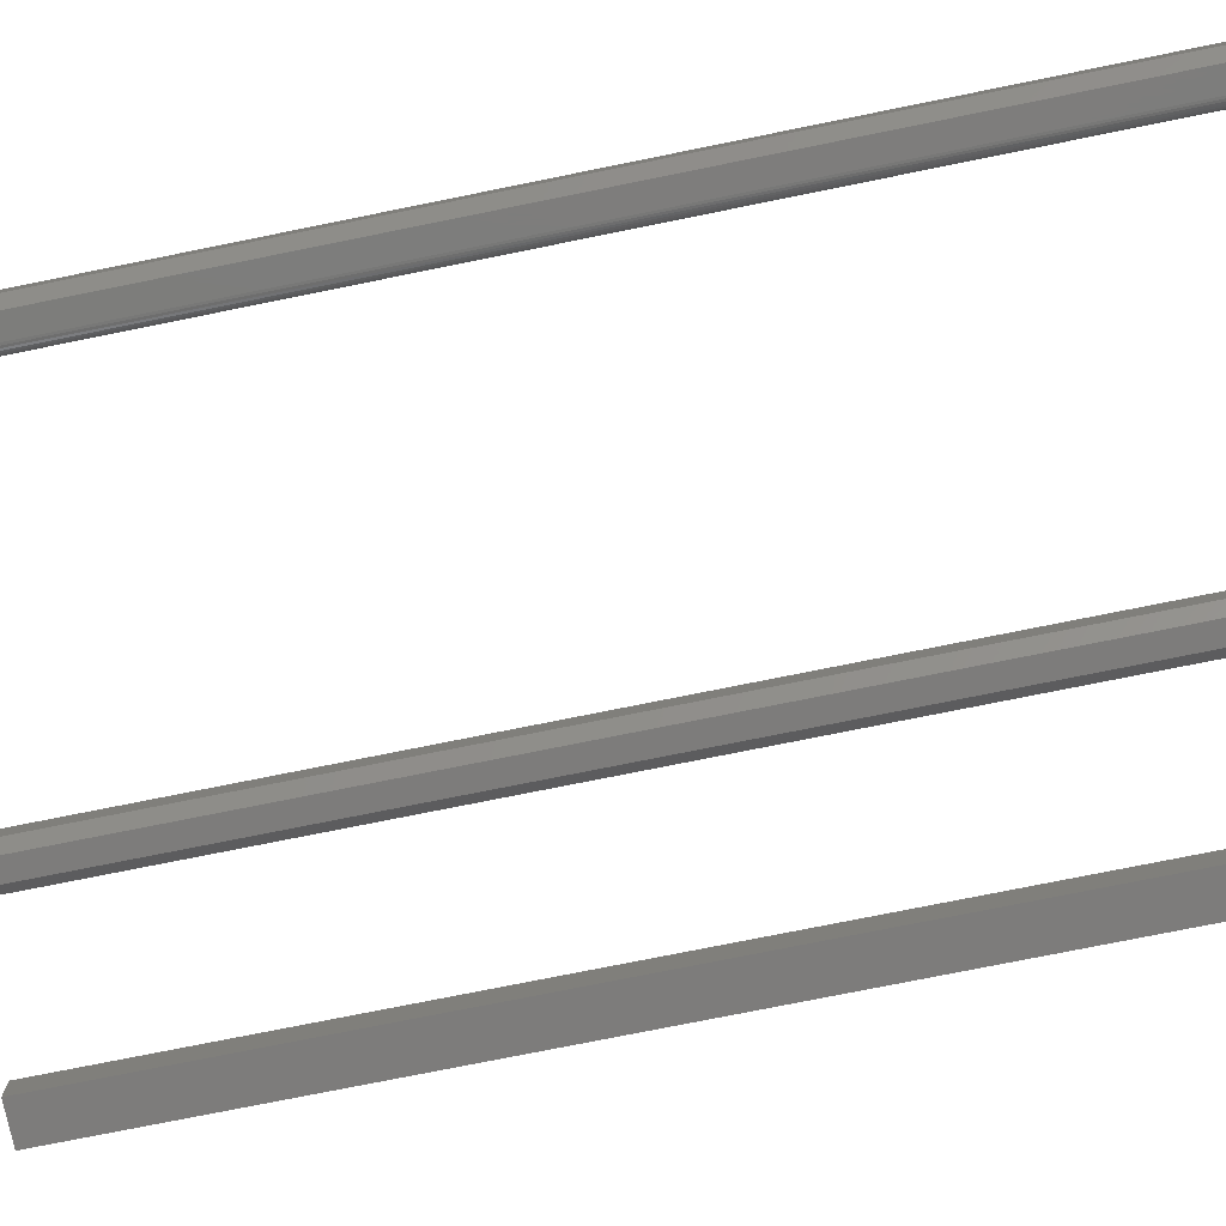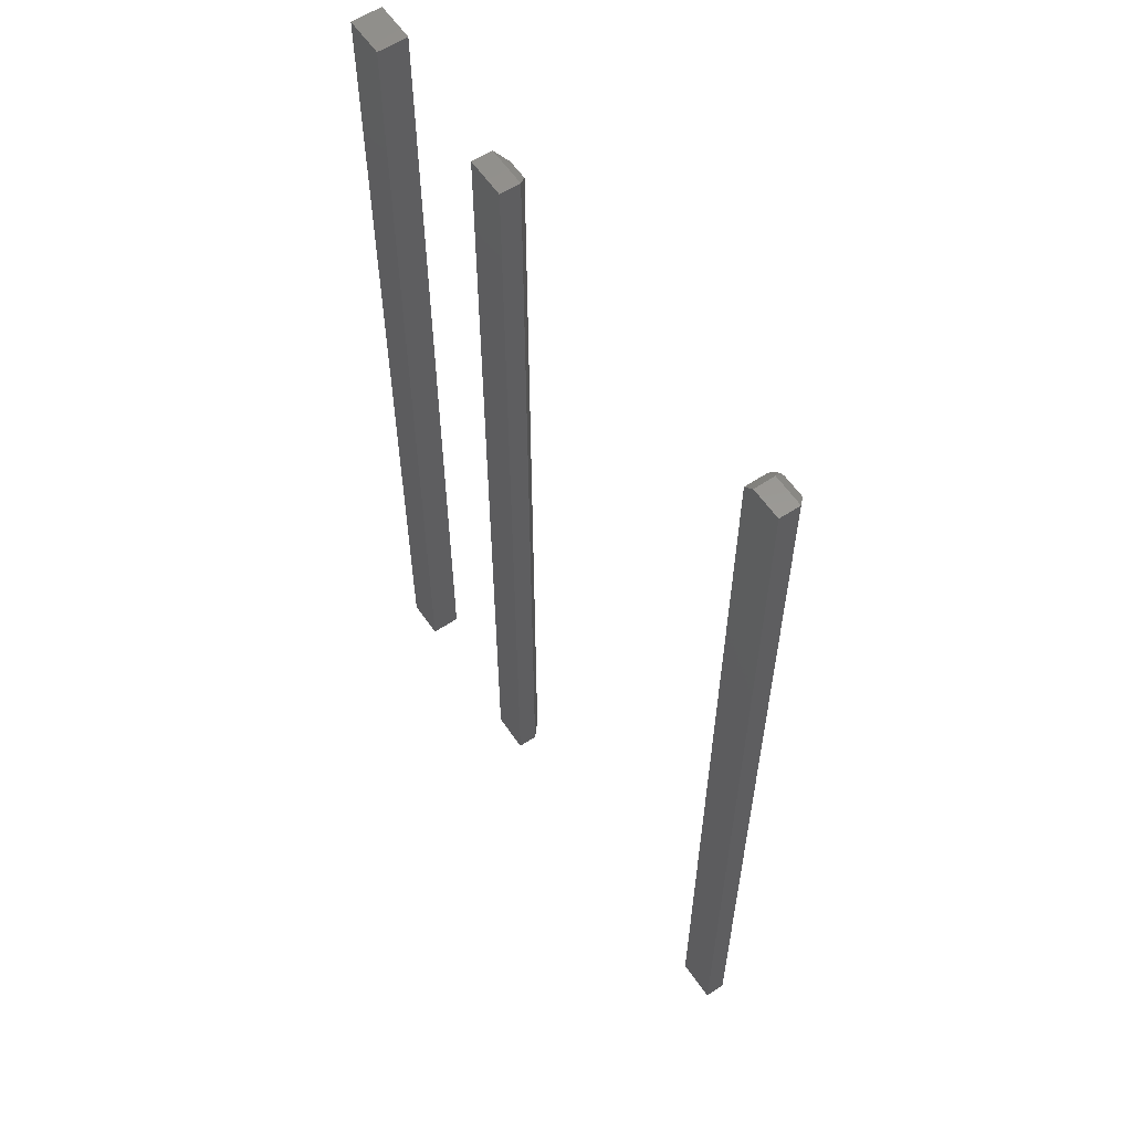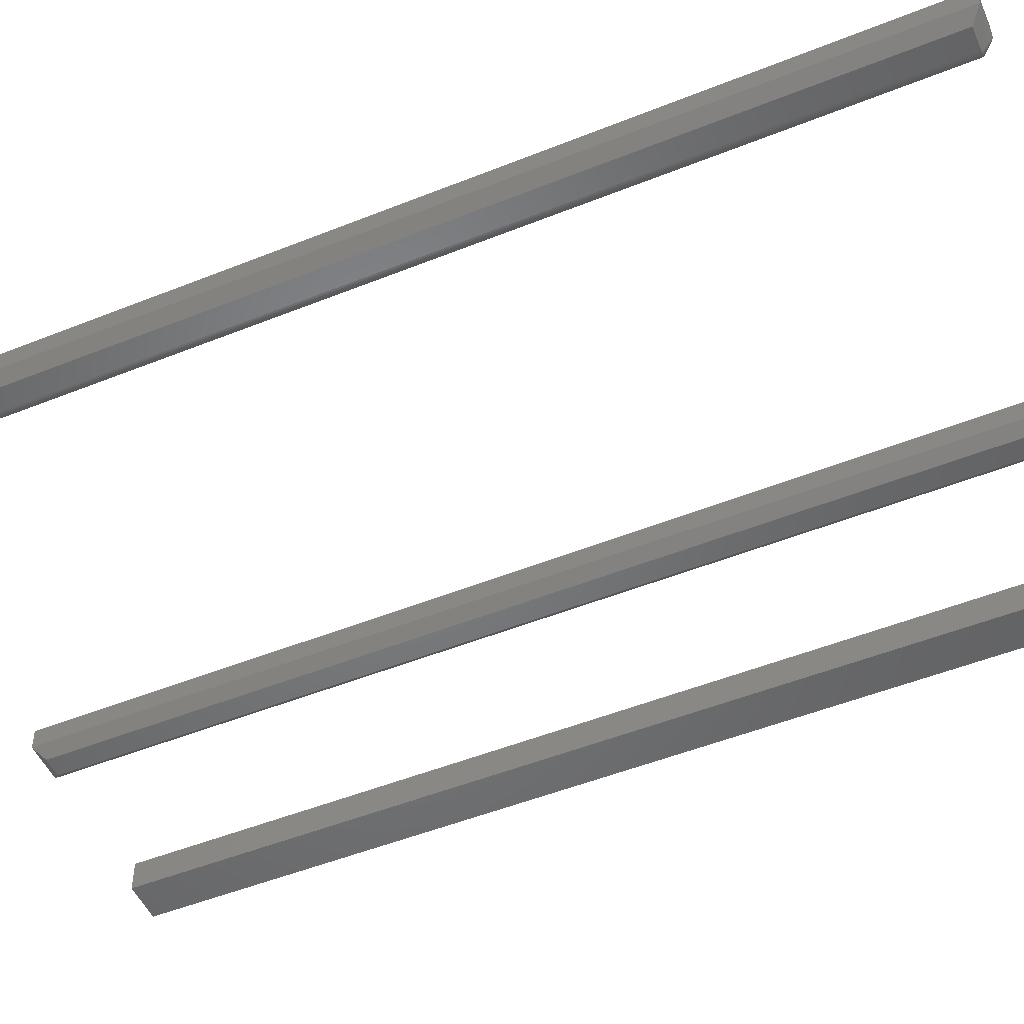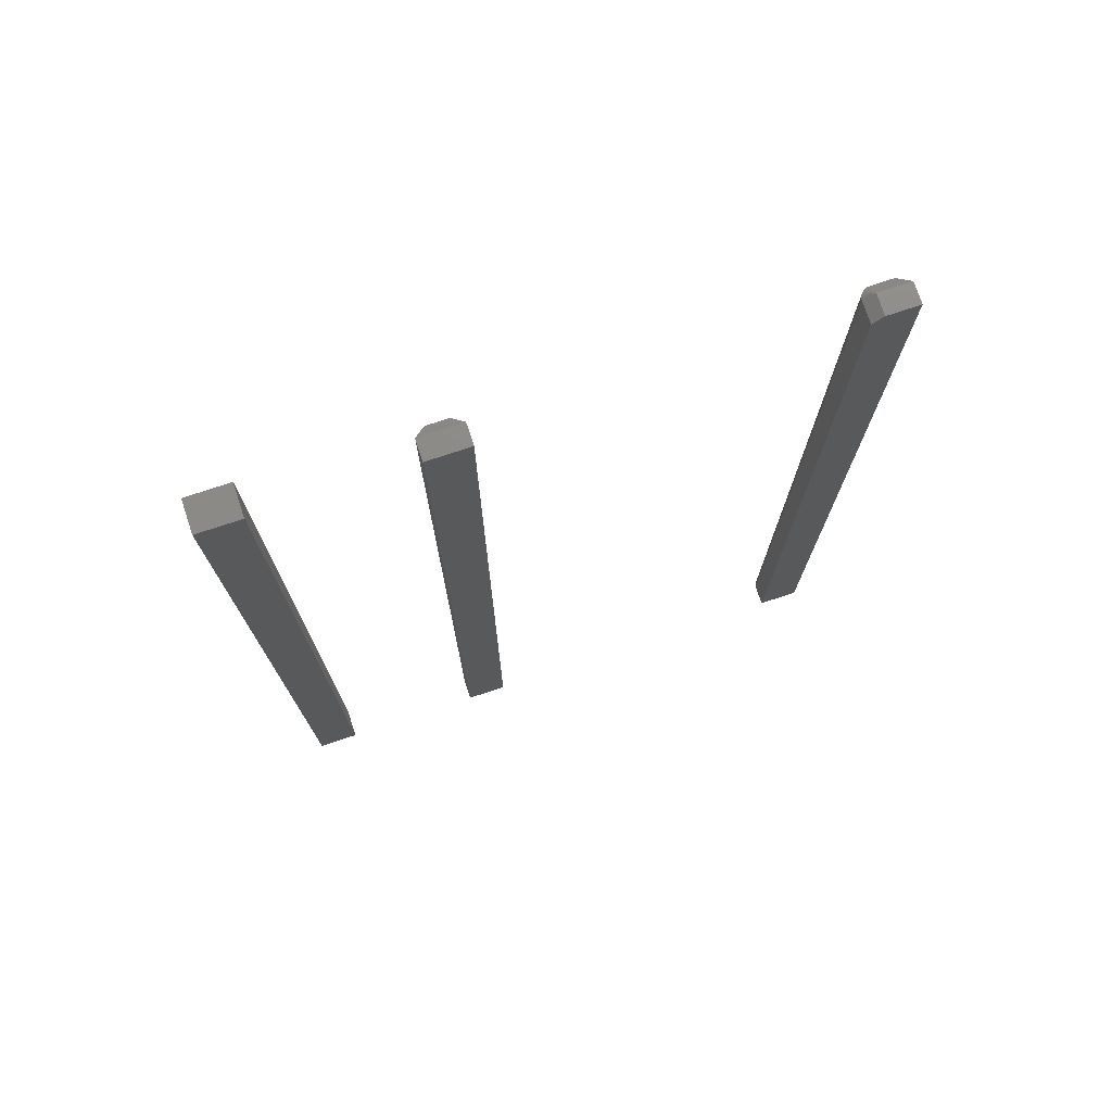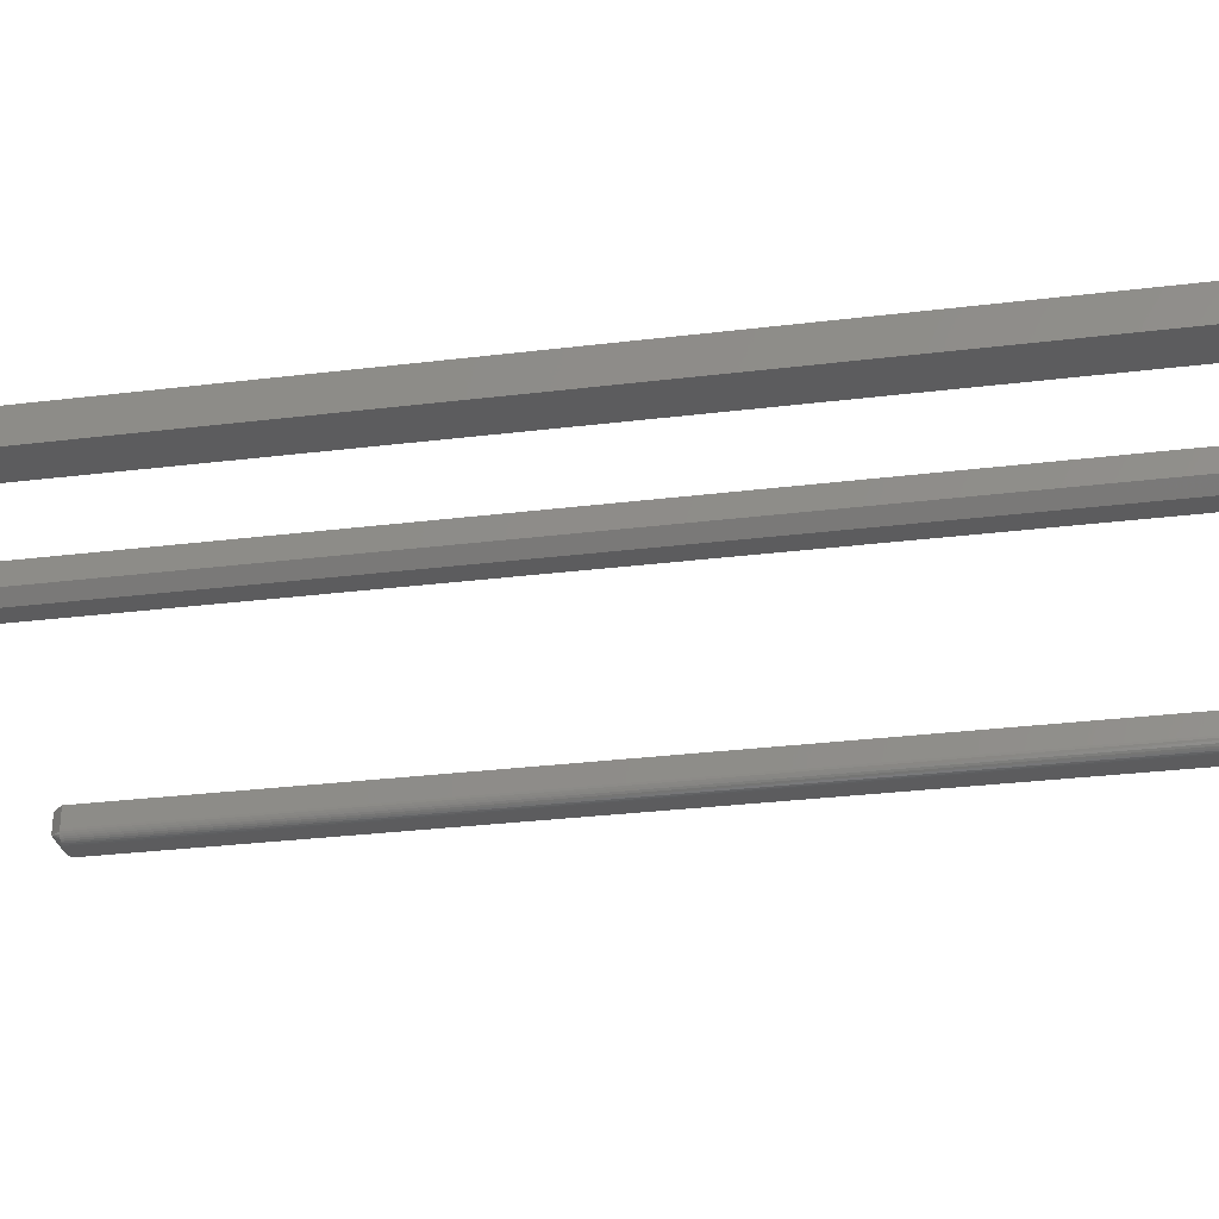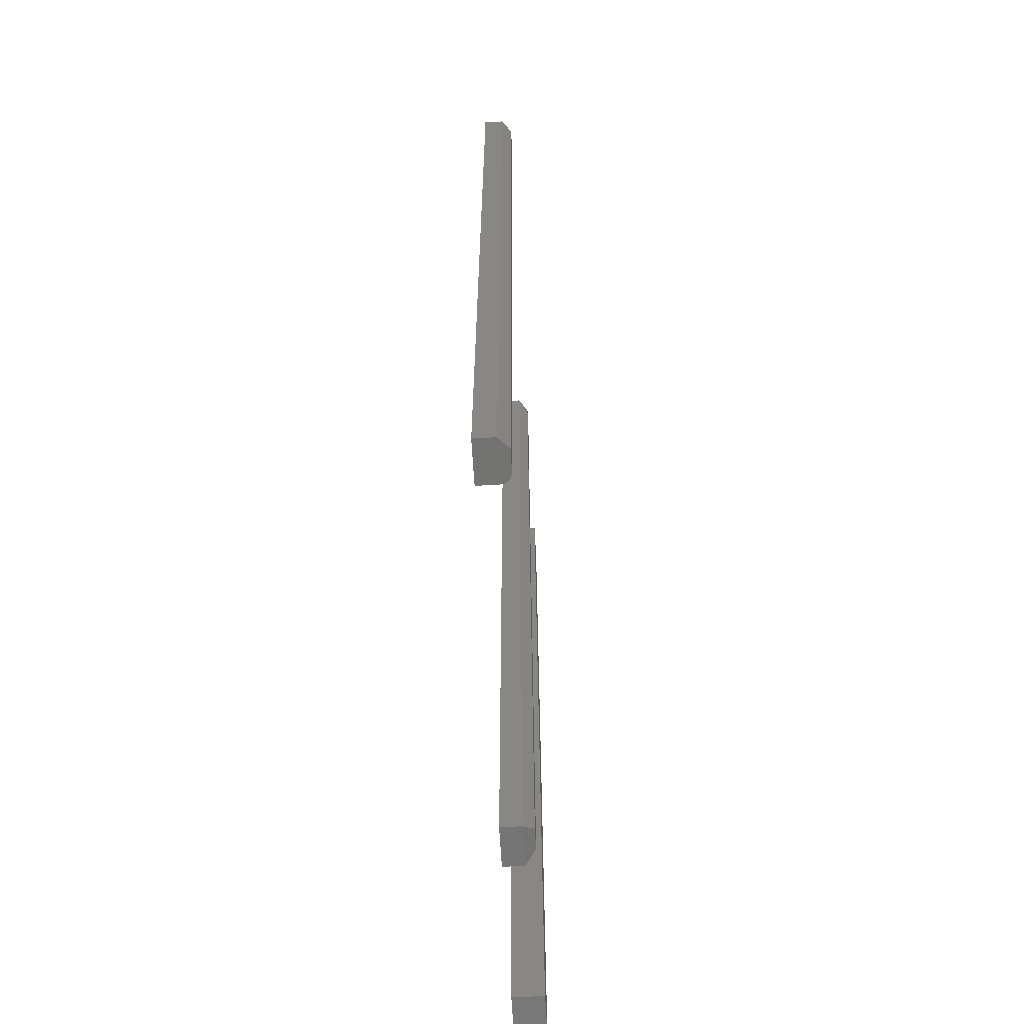
<metadata>
{"format":"stl","ext":"stl","renderer":"f3d","projection":"perspective","resolution":1024,"background":"white","views":[{"elev":-76.1,"azim":101.4,"up":"+Z"},{"elev":59.1,"azim":55.7,"up":"+Y"},{"elev":-50.9,"azim":113.6,"up":"+Z"},{"elev":75.8,"azim":-18.3,"up":"+Y"},{"elev":-29.5,"azim":-79.7,"up":"+Z"},{"elev":-64.8,"azim":93.3,"up":"+Y"}]}
</metadata>
<code>
# stl→obj: 48 verts, 84 faces
v -0.007812 -0.7422 0
v -0.007812 -0.007812 0
v 0.008141 -0.7422 0
v 0.008141 -0.007812 0
v -0.01562 0 0.02344
v -0.01562 2.776e-17 0.007812
v -0.01562 -0.75 0.02344
v -0.01562 -0.75 0.007812
v 0.01595 0 0.02344
v 0.01595 0 0.007812
v 0.01595 -0.75 0.02344
v 0.01595 -0.75 0.007812
v -0.1562 -0.75 0.02344
v -0.1247 -0.75 0.02344
v -0.1562 0 0.02344
v -0.1247 0 0.02344
v -0.1562 -0.75 0
v -0.1562 0 0
v -0.1247 -0.75 0
v -0.1247 0 0
v 0.2734 -0.007812 0
v 0.2734 -0.75 0
v 0.2719 -0.007812 0.0001501
v 0.2719 -0.75 0.0001501
v 0.2704 -0.007812 0.0005947
v 0.2704 -0.75 0.0005947
v 0.2691 -0.007812 0.001317
v 0.2691 -0.75 0.001317
v 0.2679 -0.007812 0.002288
v 0.2679 -0.75 0.002288
v 0.2669 -0.007812 0.003472
v 0.2669 -0.75 0.003472
v 0.2662 -0.007812 0.004823
v 0.2662 -0.75 0.004823
v 0.2658 -0.007812 0.006288
v 0.2658 -0.75 0.006288
v 0.2656 -0.007812 0.007812
v 0.2656 -0.75 0.007812
v 0.2894 -0.75 0
v 0.2894 -0.007812 0
v 0.2972 0 0.02344
v 0.2972 0 0.007812
v 0.2734 0 0.02344
v 0.2734 0 0.007812
v 0.2656 -0.007812 0.02344
v 0.2656 -0.75 0.02344
v 0.2972 -0.75 0.007812
v 0.2972 -0.75 0.02344
f 1 2 3
f 3 2 4
f 5 6 7
f 7 6 8
f 9 10 5
f 5 10 6
f 11 12 9
f 9 12 10
f 7 8 11
f 11 8 12
f 10 4 6
f 6 4 2
f 12 3 10
f 10 3 4
f 8 1 12
f 12 1 3
f 6 2 8
f 8 2 1
f 7 11 5
f 5 11 9
f 13 14 15
f 15 14 16
f 17 18 19
f 19 18 20
f 15 18 13
f 13 18 17
f 16 20 15
f 15 20 18
f 14 19 16
f 16 19 20
f 13 17 14
f 14 17 19
f 21 22 23
f 23 22 24
f 23 24 25
f 25 24 26
f 25 26 27
f 27 26 28
f 27 28 29
f 29 28 30
f 29 30 31
f 31 30 32
f 31 32 33
f 33 32 34
f 33 34 35
f 35 34 36
f 35 36 37
f 37 36 38
f 22 21 39
f 39 21 40
f 41 42 43
f 43 42 44
f 45 37 46
f 46 37 38
f 47 39 42
f 42 39 40
f 46 48 45
f 45 48 41
f 45 41 43
f 48 47 41
f 41 47 42
f 42 40 44
f 44 40 21
f 44 37 43
f 43 37 45
f 44 21 23
f 44 23 25
f 44 25 27
f 44 27 29
f 44 29 31
f 44 31 33
f 44 33 35
f 44 35 37
f 32 46 38
f 32 38 36
f 32 36 34
f 48 46 32
f 48 32 30
f 48 30 28
f 48 28 26
f 48 26 24
f 48 24 22
f 48 22 39
f 48 39 47

</code>
